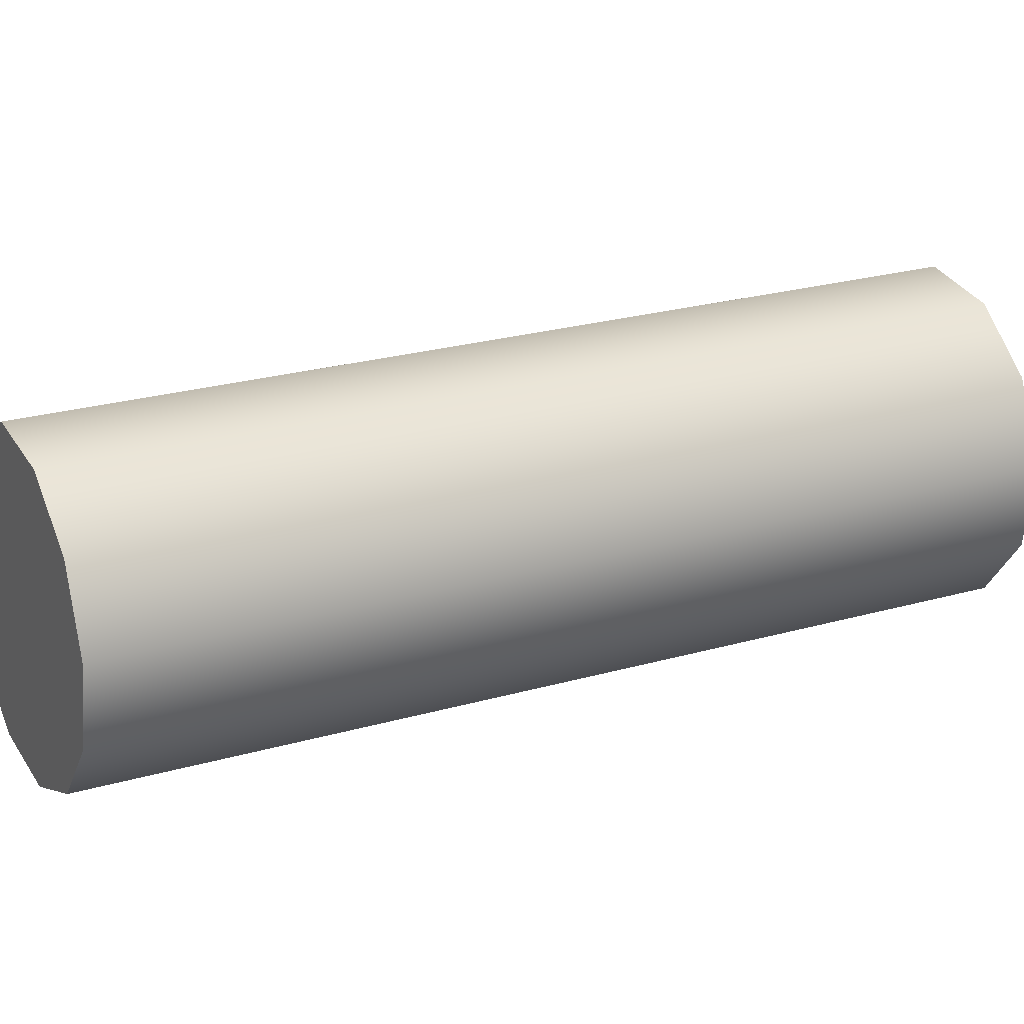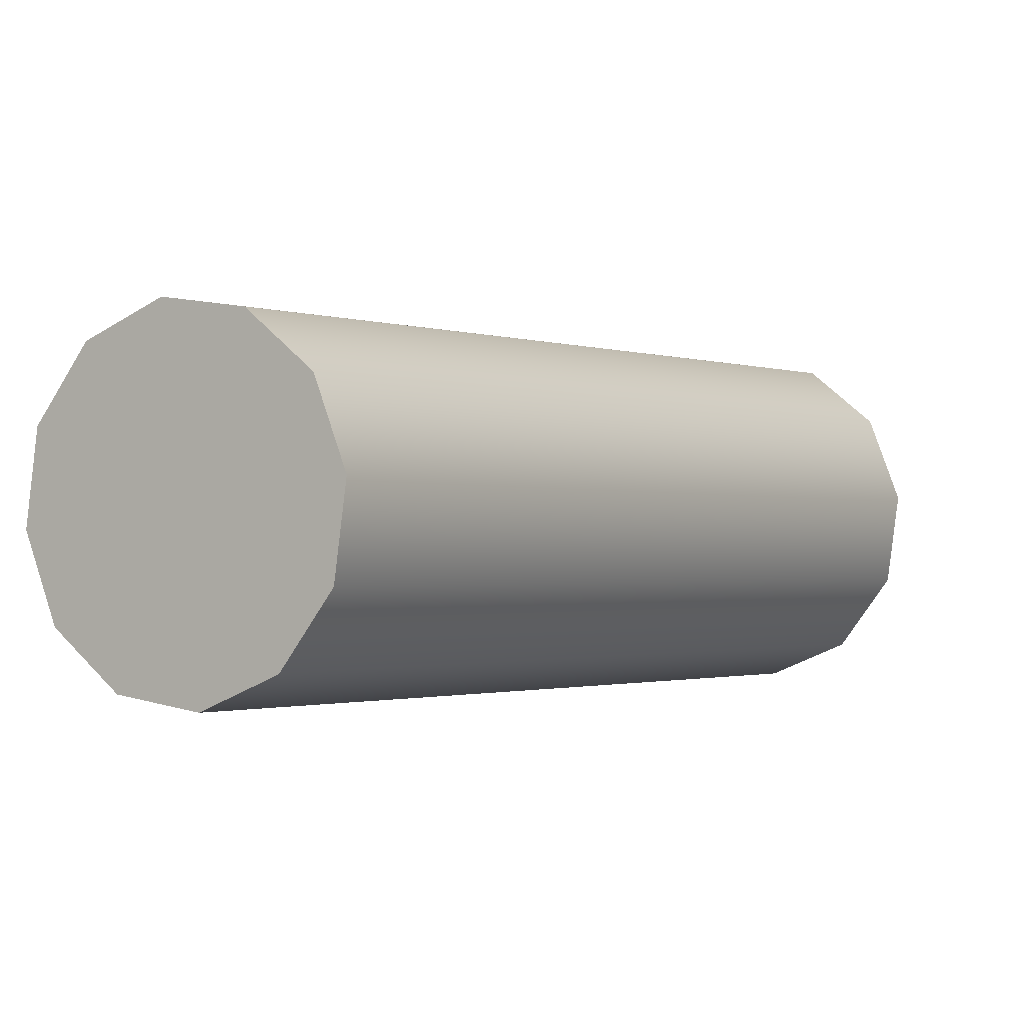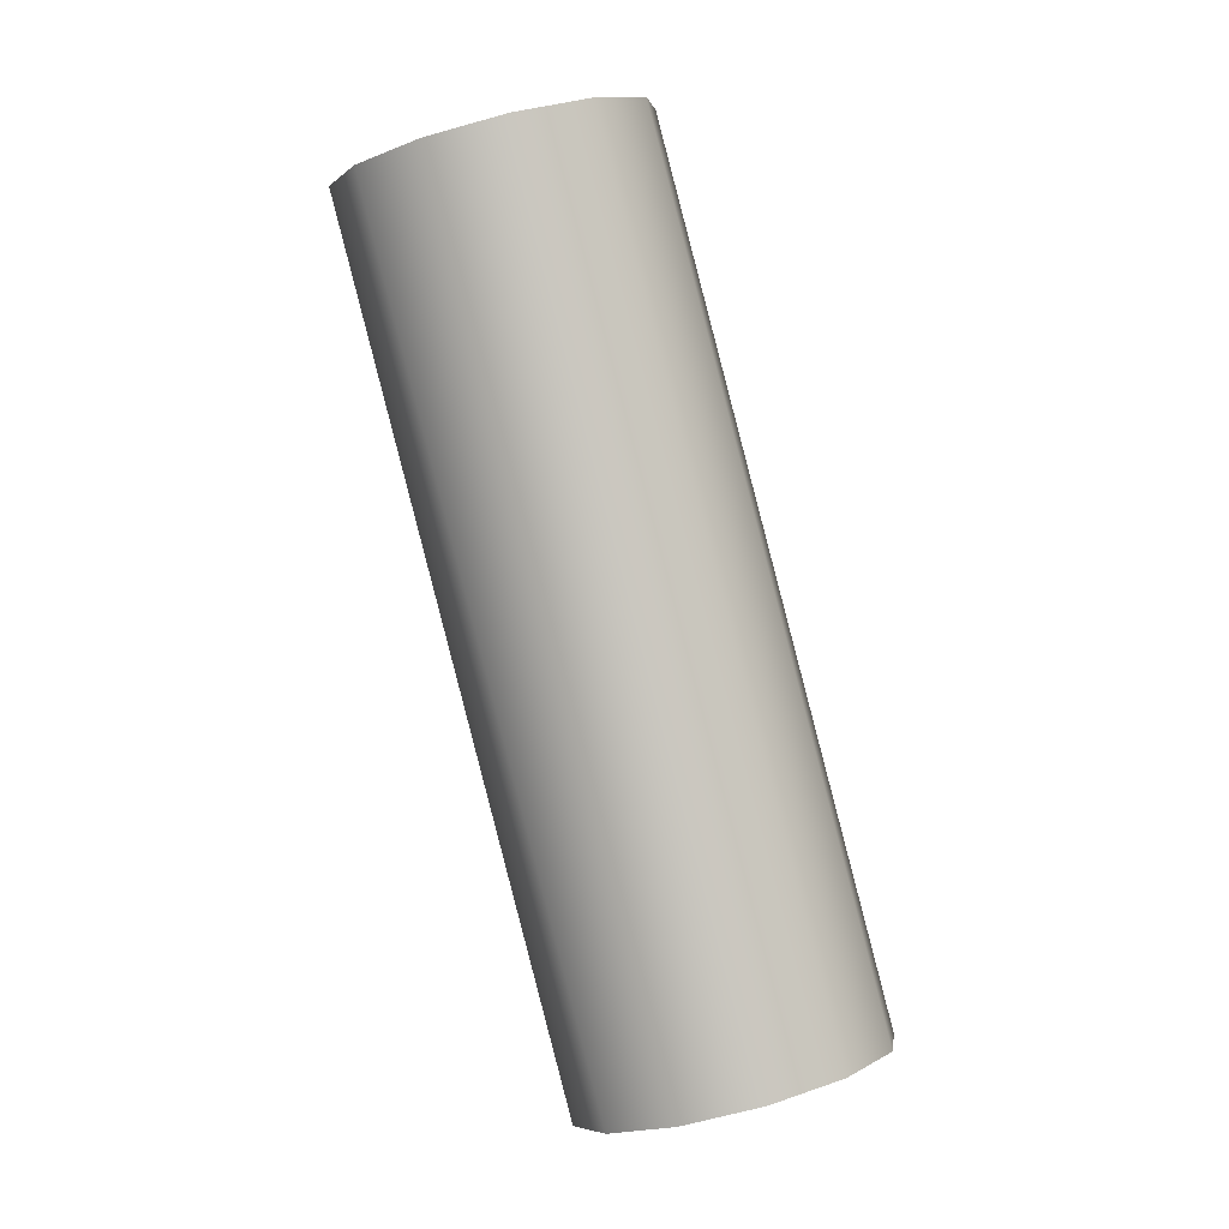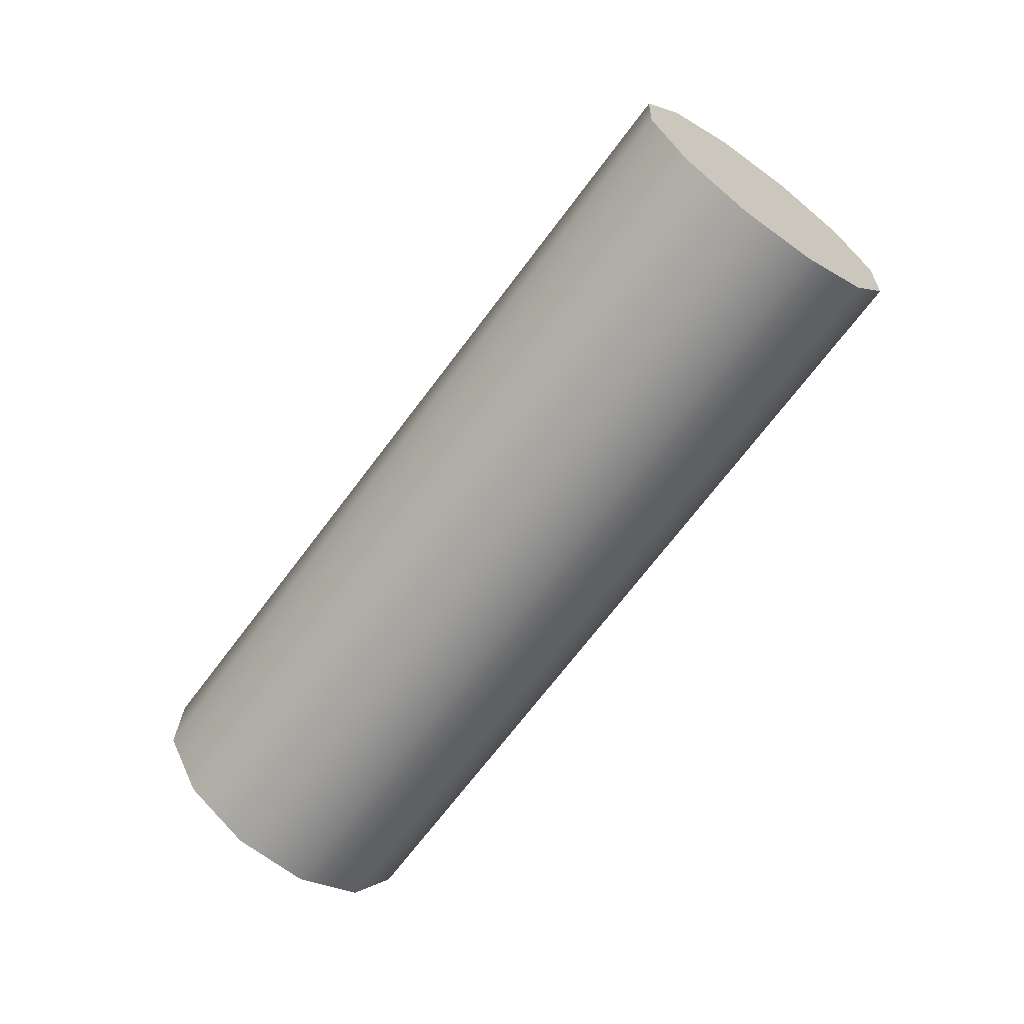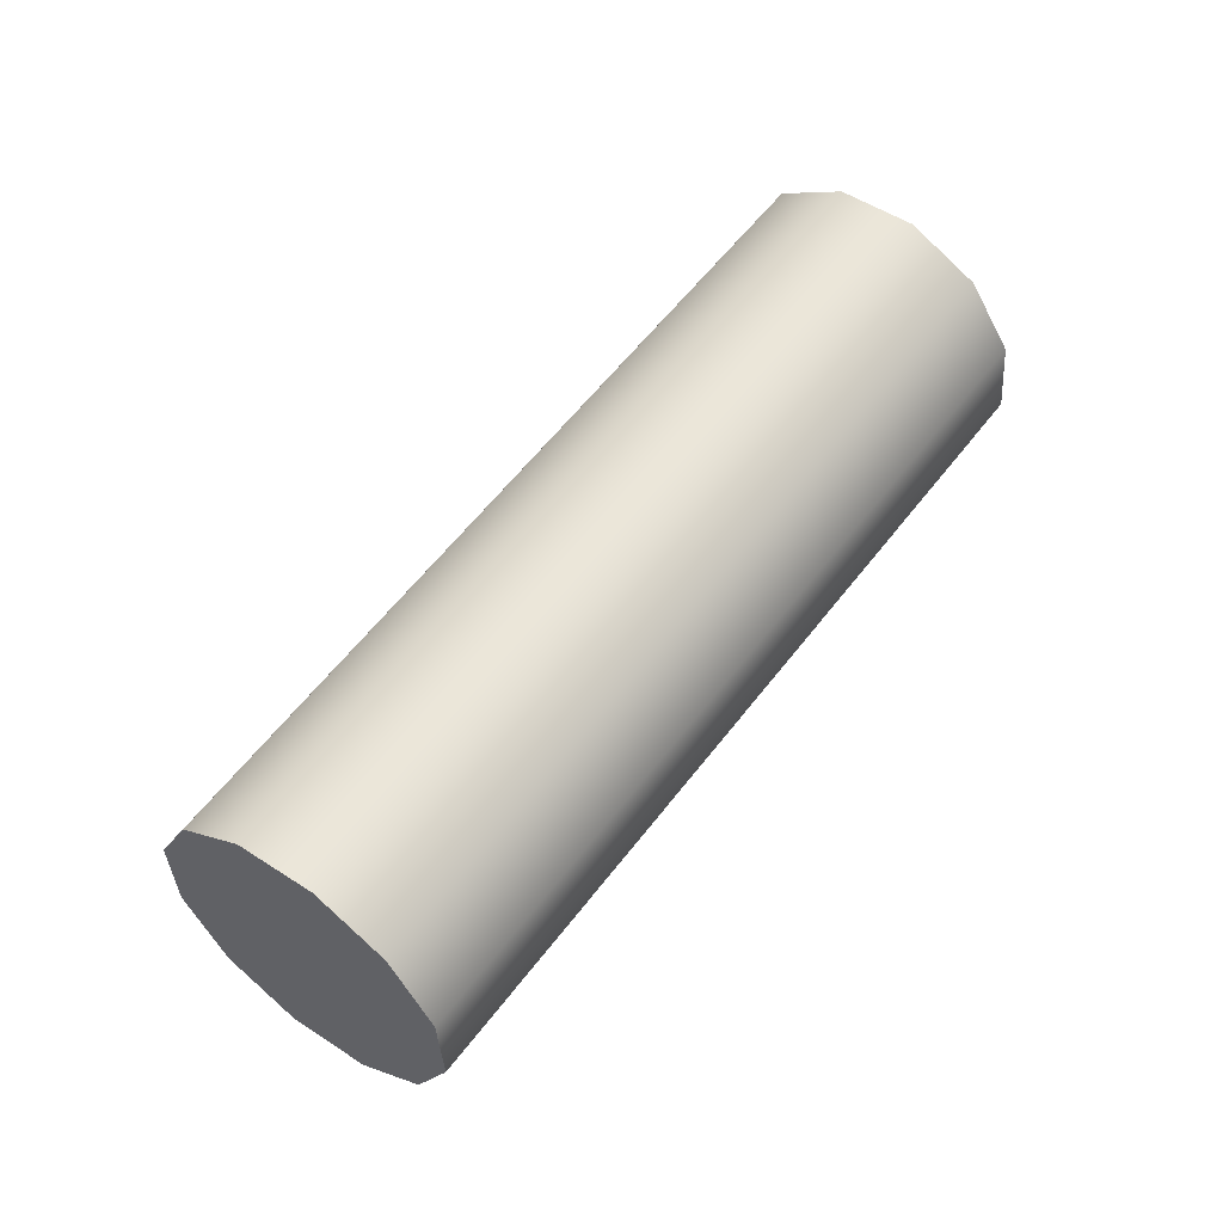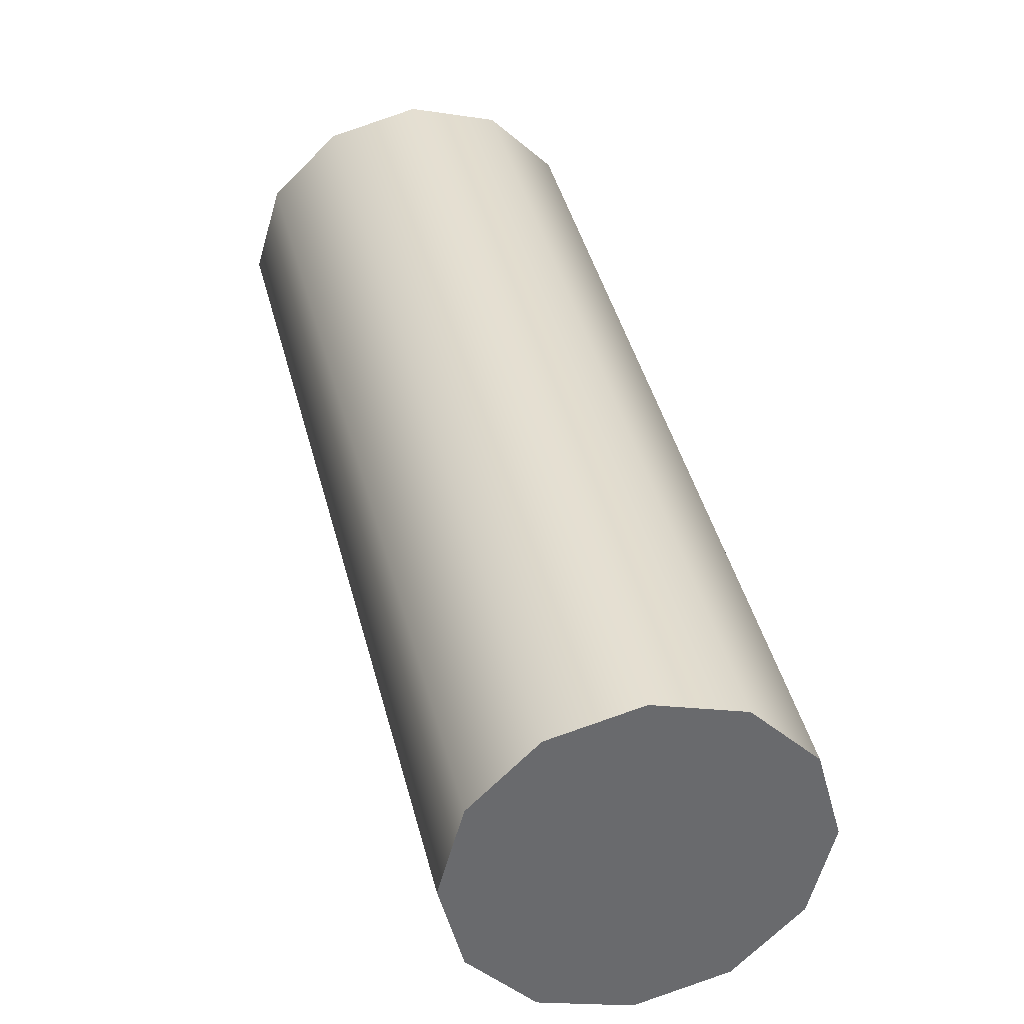
<metadata>
{"format":"obj","ext":"obj","renderer":"f3d","projection":"perspective","resolution":1024,"background":"white","views":[{"elev":-40.2,"azim":105.6,"up":"+Z"},{"elev":27.9,"azim":-114.1,"up":"+Z"},{"elev":34.6,"azim":107.6,"up":"+Y"},{"elev":20.4,"azim":-134.1,"up":"+Y"},{"elev":-38.0,"azim":-132.0,"up":"+Y"},{"elev":61.6,"azim":-165.1,"up":"+Z"}]}
</metadata>
<code>
o chainstay_right
v 0.01172 0.9518 0.3843
v 0.06376 0.9845 0.3755
v 0.09871 1.021 0.3398
v 0.1072 1.053 0.2867
v 0.08698 1.07 0.2305
v 0.04345 1.068 0.1862
v -0.01172 1.048 0.1657
v -0.06376 1.015 0.1745
v -0.09871 0.9785 0.2102
v -0.1072 0.9474 0.2633
v -0.08698 0.9303 0.3195
v -0.04345 0.9319 0.3638
v 0.01172 0.9518 0.3843
v 0.3117 0.4018 0.1093
v 0.3638 0.4345 0.1005
v 0.3987 0.4715 0.06478
v 0.4072 0.5026 0.01172
v 0.387 0.5197 -0.04447
v 0.3435 0.5181 -0.08875
v 0.2883 0.4982 -0.1093
v 0.2362 0.4655 -0.1005
v 0.2013 0.4285 -0.06478
v 0.1928 0.3974 -0.01172
v 0.213 0.3803 0.04447
v 0.2565 0.3819 0.08875
v 0.3117 0.4018 0.1093
v 3.901e-09 1 0.275
v 3.901e-09 1 0.275
v 3.901e-09 1 0.275
v 3.901e-09 1 0.275
v 3.901e-09 1 0.275
v 3.901e-09 1 0.275
v 3.901e-09 1 0.275
v 3.901e-09 1 0.275
v 3.901e-09 1 0.275
v 3.901e-09 1 0.275
v 3.901e-09 1 0.275
v 3.901e-09 1 0.275
v 0.01172 0.9518 0.3843
v 0.06376 0.9845 0.3755
v 0.09871 1.021 0.3398
v 0.1072 1.053 0.2867
v 0.08698 1.07 0.2305
v 0.04345 1.068 0.1862
v -0.01172 1.048 0.1657
v -0.06376 1.015 0.1745
v -0.09871 0.9785 0.2102
v -0.1072 0.9474 0.2633
v -0.08698 0.9303 0.3195
v -0.04345 0.9319 0.3638
v 0.01172 0.9518 0.3843
v 0.3 0.45 3.576e-09
v 0.3 0.45 3.576e-09
v 0.3 0.45 3.576e-09
v 0.3 0.45 3.576e-09
v 0.3 0.45 3.576e-09
v 0.3 0.45 3.576e-09
v 0.3 0.45 3.576e-09
v 0.3 0.45 3.576e-09
v 0.3 0.45 3.576e-09
v 0.3 0.45 3.576e-09
v 0.3 0.45 3.576e-09
v 0.3 0.45 3.576e-09
v 0.3117 0.4018 0.1093
v 0.3638 0.4345 0.1005
v 0.3987 0.4715 0.06478
v 0.4072 0.5026 0.01172
v 0.387 0.5197 -0.04447
v 0.3435 0.5181 -0.08875
v 0.2883 0.4982 -0.1093
v 0.2362 0.4655 -0.1005
v 0.2013 0.4285 -0.06478
v 0.1928 0.3974 -0.01172
v 0.213 0.3803 0.04447
v 0.2565 0.3819 0.08875
v 0.3117 0.4018 0.1093
f 1 14 2
f 14 15 2
f 2 15 3
f 15 16 3
f 3 16 4
f 16 17 4
f 4 17 5
f 17 18 5
f 5 18 6
f 18 19 6
f 6 19 7
f 19 20 7
f 7 20 8
f 20 21 8
f 8 21 9
f 21 22 9
f 9 22 10
f 22 23 10
f 10 23 11
f 23 24 11
f 11 24 12
f 24 25 12
f 12 25 13
f 25 26 13
f 39 40 27
f 40 41 28
f 41 42 29
f 42 43 30
f 43 44 31
f 44 45 32
f 45 46 33
f 46 47 34
f 47 48 35
f 48 49 36
f 49 50 37
f 50 51 38
f 65 64 52
f 66 65 53
f 67 66 54
f 68 67 55
f 69 68 56
f 70 69 57
f 71 70 58
f 72 71 59
f 73 72 60
f 74 73 61
f 75 74 62
f 76 75 63

</code>
